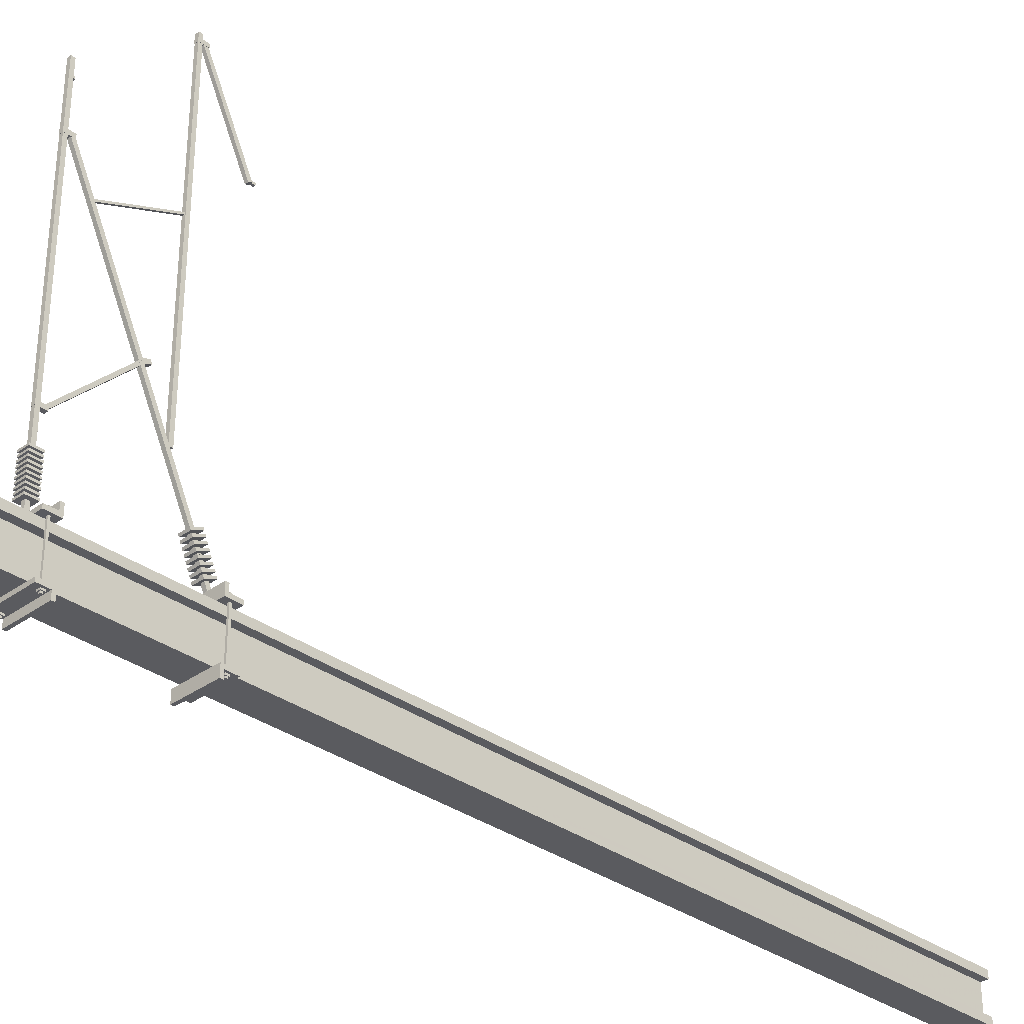
<metadata>
{"format":"obj","ext":"obj","renderer":"f3d","projection":"perspective","resolution":1024,"background":"white","views":[{"elev":-32.9,"azim":-134.9,"up":"+Z"}]}
</metadata>
<code>
o catenary_anti
v 0.0625 1 -2.875
v 0.0625 1 -3.125
v 0.0625 -7 -2.875
v 0.0625 -7 -3.125
v -0.0625 1 -3.125
v -0.0625 1 -2.875
v -0.0625 -7 -3.125
v -0.0625 -7 -2.875
v 0.125 1 -2.812
v 0.125 1 -2.875
v 0.125 -7 -2.812
v 0.125 -7 -2.875
v -0.125 1 -2.875
v -0.125 1 -2.812
v -0.125 -7 -2.875
v -0.125 -7 -2.812
v 0.125 1 -3.125
v 0.125 1 -3.188
v 0.125 -7 -3.125
v 0.125 -7 -3.188
v -0.125 1 -3.188
v -0.125 1 -3.125
v -0.125 -7 -3.188
v -0.125 -7 -3.125
v 0.01562 0.2969 -2.375
v 0.01562 0.2969 -2.672
v 0.01562 0.2656 -2.375
v 0.01562 0.2656 -2.672
v -0.01562 0.2969 -2.672
v -0.01562 0.2969 -2.375
v -0.01562 0.2656 -2.672
v -0.01562 0.2656 -2.375
v 0.01562 -0.7088 -2.397
v 0.01562 -0.8163 -2.65
v 0.01562 -0.7376 -2.385
v 0.01562 -0.845 -2.638
v -0.01562 -0.8163 -2.65
v -0.01562 -0.7088 -2.397
v -0.01562 -0.845 -2.638
v -0.01562 -0.7376 -2.385
v 0.04688 0.3281 -2.5
v 0.04688 0.3281 -2.516
v 0.04688 0.2344 -2.5
v 0.04688 0.2344 -2.516
v -0.04688 0.3281 -2.516
v -0.04688 0.3281 -2.5
v -0.04688 0.2344 -2.516
v -0.04688 0.2344 -2.5
v 0.04688 0.3281 -2.531
v 0.04688 0.3281 -2.547
v 0.04688 0.2344 -2.531
v 0.04688 0.2344 -2.547
v -0.04688 0.3281 -2.547
v -0.04688 0.3281 -2.531
v -0.04688 0.2344 -2.547
v -0.04688 0.2344 -2.531
v 0.04688 0.3281 -2.562
v 0.04688 0.3281 -2.578
v 0.04688 0.2344 -2.562
v 0.04688 0.2344 -2.578
v -0.04688 0.3281 -2.578
v -0.04688 0.3281 -2.562
v -0.04688 0.2344 -2.578
v -0.04688 0.2344 -2.562
v 0.04688 0.3281 -2.594
v 0.04688 0.3281 -2.609
v 0.04688 0.2344 -2.594
v 0.04688 0.2344 -2.609
v -0.04688 0.3281 -2.609
v -0.04688 0.3281 -2.594
v -0.04688 0.2344 -2.609
v -0.04688 0.2344 -2.594
v 0.04688 -0.7362 -2.542
v 0.04688 -0.7436 -2.559
v 0.04688 -0.8225 -2.505
v 0.04688 -0.8298 -2.523
v -0.04688 -0.7436 -2.559
v -0.04688 -0.7362 -2.542
v -0.04688 -0.8298 -2.523
v -0.04688 -0.8225 -2.505
v 0.04688 -0.7509 -2.576
v 0.04688 -0.7582 -2.594
v 0.04688 -0.8372 -2.54
v 0.04688 -0.8445 -2.557
v -0.04688 -0.7582 -2.594
v -0.04688 -0.7509 -2.576
v -0.04688 -0.8445 -2.557
v -0.04688 -0.8372 -2.54
v 0.01562 0.2969 -2.672
v 0.01562 0.2969 -2.75
v 0.01562 0.2656 -2.672
v 0.01562 0.2656 -2.75
v -0.01562 0.2969 -2.75
v -0.01562 0.2969 -2.672
v -0.01562 0.2656 -2.75
v -0.01562 0.2656 -2.672
v 0.01562 -0.8163 -2.65
v 0.01562 -0.8645 -2.764
v 0.01562 -0.845 -2.638
v 0.01562 -0.8933 -2.752
v -0.01562 -0.8645 -2.764
v -0.01562 -0.8163 -2.65
v -0.01562 -0.8933 -2.752
v -0.01562 -0.845 -2.638
v 0.1875 -0.8125 -2.781
v 0.1875 -0.8125 -2.812
v 0.1875 -0.9375 -2.781
v 0.1875 -0.9375 -2.812
v -0.1875 -0.8125 -2.812
v -0.1875 -0.8125 -2.781
v -0.1875 -0.9375 -2.812
v -0.1875 -0.9375 -2.781
v 0.03125 -0.8438 -2.75
v 0.03125 -0.8438 -2.781
v 0.03125 -0.9375 -2.75
v 0.03125 -0.9375 -2.781
v -0.03125 -0.8438 -2.781
v -0.03125 -0.8438 -2.75
v -0.03125 -0.9375 -2.781
v -0.03125 -0.9375 -2.75
v -0.03125 -0.8562 -2.763
v -0.03125 -0.8562 -2.781
v -0.03125 -0.925 -2.763
v -0.03125 -0.925 -2.781
v -0.09375 -0.8562 -2.781
v -0.09375 -0.8562 -2.763
v -0.09375 -0.925 -2.781
v -0.09375 -0.925 -2.763
v 0.09375 -0.8562 -2.763
v 0.09375 -0.8562 -2.781
v 0.09375 -0.925 -2.763
v 0.09375 -0.925 -2.781
v 0.03125 -0.8562 -2.781
v 0.03125 -0.8562 -2.763
v 0.03125 -0.925 -2.781
v 0.03125 -0.925 -2.763
v 0.1875 0.3125 -2.781
v 0.1875 0.3125 -2.812
v 0.1875 0.1875 -2.781
v 0.1875 0.1875 -2.812
v -0.1875 0.3125 -2.812
v -0.1875 0.3125 -2.781
v -0.1875 0.1875 -2.812
v -0.1875 0.1875 -2.781
v 0.06875 0.3 -2.763
v 0.06875 0.3 -2.781
v 0.06875 0.2625 -2.763
v 0.06875 0.2625 -2.781
v 0.03125 0.3 -2.781
v 0.03125 0.3 -2.763
v 0.03125 0.2625 -2.781
v 0.03125 0.2625 -2.763
v 0.03125 0.3125 -2.75
v 0.03125 0.3125 -2.781
v 0.03125 0.25 -2.75
v 0.03125 0.25 -2.781
v -0.03125 0.3125 -2.781
v -0.03125 0.3125 -2.75
v -0.03125 0.25 -2.781
v -0.03125 0.25 -2.75
v -0.03125 0.3 -2.763
v -0.03125 0.3 -2.781
v -0.03125 0.2625 -2.763
v -0.03125 0.2625 -2.781
v -0.06875 0.3 -2.781
v -0.06875 0.3 -2.763
v -0.06875 0.2625 -2.781
v -0.06875 0.2625 -2.763
v 0.1875 -0.8125 -2.723
v 0.1875 -0.8125 -2.781
v 0.1875 -0.8391 -2.723
v 0.1875 -0.8391 -2.781
v -0.1875 -0.8125 -2.781
v -0.1875 -0.8125 -2.723
v -0.1875 -0.8391 -2.781
v -0.1875 -0.8391 -2.723
v 0.1875 0.2141 -2.723
v 0.1875 0.2141 -2.781
v 0.1875 0.1875 -2.723
v 0.1875 0.1875 -2.781
v -0.1875 0.2141 -2.781
v -0.1875 0.2141 -2.723
v -0.1875 0.1875 -2.781
v -0.1875 0.1875 -2.723
v 0.1875 -0.8125 -3.219
v 0.1875 -0.8125 -3.277
v 0.1875 -0.8391 -3.219
v 0.1875 -0.8391 -3.277
v -0.1875 -0.8125 -3.277
v -0.1875 -0.8125 -3.219
v -0.1875 -0.8391 -3.277
v -0.1875 -0.8391 -3.219
v 0.1875 -0.8125 -3.188
v 0.1875 -0.8125 -3.219
v 0.1875 -0.9375 -3.188
v 0.1875 -0.9375 -3.219
v -0.1875 -0.8125 -3.219
v -0.1875 -0.8125 -3.188
v -0.1875 -0.9375 -3.219
v -0.1875 -0.9375 -3.188
v 0.1875 0.2141 -3.219
v 0.1875 0.2141 -3.277
v 0.1875 0.1875 -3.219
v 0.1875 0.1875 -3.277
v -0.1875 0.2141 -3.277
v -0.1875 0.2141 -3.219
v -0.1875 0.1875 -3.277
v -0.1875 0.1875 -3.219
v 0.1875 0.3125 -3.188
v 0.1875 0.3125 -3.219
v 0.1875 0.1875 -3.188
v 0.1875 0.1875 -3.219
v -0.1875 0.3125 -3.219
v -0.1875 0.3125 -3.188
v -0.1875 0.1875 -3.219
v -0.1875 0.1875 -3.188
v -0.1469 0.2594 -2.756
v -0.1469 0.2594 -3.244
v -0.1469 0.2437 -2.756
v -0.1469 0.2437 -3.244
v -0.1625 0.2594 -3.244
v -0.1625 0.2594 -2.756
v -0.1625 0.2437 -3.244
v -0.1625 0.2437 -2.756
v -0.1375 0.2656 -2.769
v -0.1375 0.2656 -2.781
v -0.1375 0.2344 -2.769
v -0.1375 0.2344 -2.781
v -0.1688 0.2656 -2.781
v -0.1688 0.2656 -2.769
v -0.1688 0.2344 -2.781
v -0.1688 0.2344 -2.769
v -0.1375 0.2656 -3.219
v -0.1375 0.2656 -3.231
v -0.1375 0.2344 -3.219
v -0.1375 0.2344 -3.231
v -0.1688 0.2656 -3.231
v -0.1688 0.2656 -3.219
v -0.1688 0.2344 -3.231
v -0.1688 0.2344 -3.219
v 0.175 0.2656 -3.219
v 0.175 0.2656 -3.231
v 0.175 0.2344 -3.219
v 0.175 0.2344 -3.231
v 0.1437 0.2656 -3.231
v 0.1437 0.2656 -3.219
v 0.1437 0.2344 -3.231
v 0.1437 0.2344 -3.219
v 0.1656 0.2594 -2.756
v 0.1656 0.2594 -3.244
v 0.1656 0.2437 -2.756
v 0.1656 0.2437 -3.244
v 0.15 0.2594 -3.244
v 0.15 0.2594 -2.756
v 0.15 0.2437 -3.244
v 0.15 0.2437 -2.756
v 0.175 0.2656 -2.769
v 0.175 0.2656 -2.781
v 0.175 0.2344 -2.769
v 0.175 0.2344 -2.781
v 0.1437 0.2656 -2.781
v 0.1437 0.2656 -2.769
v 0.1437 0.2344 -2.781
v 0.1437 0.2344 -2.769
v -0.1375 -0.8594 -3.219
v -0.1375 -0.8594 -3.231
v -0.1375 -0.8906 -3.219
v -0.1375 -0.8906 -3.231
v -0.1688 -0.8594 -3.231
v -0.1688 -0.8594 -3.219
v -0.1688 -0.8906 -3.231
v -0.1688 -0.8906 -3.219
v -0.1469 -0.8656 -2.756
v -0.1469 -0.8656 -3.244
v -0.1469 -0.8812 -2.756
v -0.1469 -0.8812 -3.244
v -0.1625 -0.8656 -3.244
v -0.1625 -0.8656 -2.756
v -0.1625 -0.8812 -3.244
v -0.1625 -0.8812 -2.756
v -0.1375 -0.8594 -2.769
v -0.1375 -0.8594 -2.781
v -0.1375 -0.8906 -2.769
v -0.1375 -0.8906 -2.781
v -0.1688 -0.8594 -2.781
v -0.1688 -0.8594 -2.769
v -0.1688 -0.8906 -2.781
v -0.1688 -0.8906 -2.769
v 0.175 -0.8594 -3.219
v 0.175 -0.8594 -3.231
v 0.175 -0.8906 -3.219
v 0.175 -0.8906 -3.231
v 0.1437 -0.8594 -3.231
v 0.1437 -0.8594 -3.219
v 0.1437 -0.8906 -3.231
v 0.1437 -0.8906 -3.219
v 0.1656 -0.8656 -2.756
v 0.1656 -0.8656 -3.244
v 0.1656 -0.8812 -2.756
v 0.1656 -0.8812 -3.244
v 0.15 -0.8656 -3.244
v 0.15 -0.8656 -2.756
v 0.15 -0.8812 -3.244
v 0.15 -0.8812 -2.756
v 0.175 -0.8594 -2.769
v 0.175 -0.8594 -2.781
v 0.175 -0.8906 -2.769
v 0.175 -0.8906 -2.781
v 0.1437 -0.8594 -2.781
v 0.1437 -0.8594 -2.769
v 0.1437 -0.8906 -2.781
v 0.1437 -0.8906 -2.769
v 0.04688 0.3281 -2.625
v 0.04688 0.3281 -2.641
v 0.04688 0.2344 -2.625
v 0.04688 0.2344 -2.641
v -0.04688 0.3281 -2.641
v -0.04688 0.3281 -2.625
v -0.04688 0.2344 -2.641
v -0.04688 0.2344 -2.625
v 0.04688 0.3281 -2.656
v 0.04688 0.3281 -2.672
v 0.04688 0.2344 -2.656
v 0.04688 0.2344 -2.672
v -0.04688 0.3281 -2.672
v -0.04688 0.3281 -2.656
v -0.04688 0.2344 -2.672
v -0.04688 0.2344 -2.656
v 0.04688 -0.7655 -2.611
v 0.04688 -0.7729 -2.628
v 0.04688 -0.8518 -2.574
v 0.04688 -0.8592 -2.592
v -0.04688 -0.7729 -2.628
v -0.04688 -0.7655 -2.611
v -0.04688 -0.8592 -2.592
v -0.04688 -0.8518 -2.574
v 0.04688 -0.7802 -2.645
v 0.04688 -0.7875 -2.663
v 0.04688 -0.8665 -2.609
v 0.04688 -0.8738 -2.626
v -0.04688 -0.7875 -2.663
v -0.04688 -0.7802 -2.645
v -0.04688 -0.8738 -2.626
v -0.04688 -0.8665 -2.609
v 0.01562 0.2969 0.1205
v 0.01562 0.2969 -2.375
v 0.01562 0.2656 0.1205
v 0.01562 0.2656 -2.375
v -0.01562 0.2969 -2.375
v -0.01562 0.2969 0.1205
v -0.01562 0.2656 -2.375
v -0.01562 0.2656 0.1205
v 0.01406 0.2459 -2.103
v 0.01406 0.2271 -2.121
v 0.01406 -0.3209 -1.536
v 0.01406 -0.3397 -1.555
v -0.01406 0.2271 -2.121
v -0.01406 0.2459 -2.103
v -0.01406 -0.3397 -1.555
v -0.01406 -0.3209 -1.536
v 0.04688 0.3281 -2.438
v 0.04688 0.3281 -2.453
v 0.04688 0.2344 -2.438
v 0.04688 0.2344 -2.453
v -0.04688 0.3281 -2.453
v -0.04688 0.3281 -2.438
v -0.04688 0.2344 -2.453
v -0.04688 0.2344 -2.438
v 0.04688 0.3281 -2.469
v 0.04688 0.3281 -2.484
v 0.04688 0.2344 -2.469
v 0.04688 0.2344 -2.484
v -0.04688 0.3281 -2.484
v -0.04688 0.3281 -2.469
v -0.04688 0.2344 -2.484
v -0.04688 0.2344 -2.469
v 0.01562 0.2497 -0.3937
v 0.01562 -0.7064 -2.392
v 0.01562 0.2209 -0.3815
v 0.01562 -0.7351 -2.379
v -0.01562 -0.7064 -2.392
v -0.01562 0.2497 -0.3937
v -0.01562 -0.7351 -2.379
v -0.01562 0.2209 -0.3815
v 0.01562 -0.5312 0.808
v 0.01562 -0.5312 -1.97
v 0.01562 -0.5625 0.808
v 0.01562 -0.5625 -1.97
v -0.01562 -0.5312 -1.97
v -0.01562 -0.5312 0.808
v -0.01562 -0.5625 -1.97
v -0.01562 -0.5625 0.808
v 0.01719 0.2984 -2.092
v 0.01719 0.2984 -2.123
v 0.01719 0.2156 -2.092
v 0.01719 0.2156 -2.123
v -0.01719 0.2984 -2.123
v -0.01719 0.2984 -2.092
v -0.01719 0.2156 -2.123
v -0.01719 0.2156 -2.092
v 0.01719 -0.3145 -1.535
v 0.01719 -0.3281 -1.565
v 0.01719 -0.3757 -1.508
v 0.01719 -0.3893 -1.537
v -0.01719 -0.3281 -1.565
v -0.01719 -0.3145 -1.535
v -0.01719 -0.3893 -1.537
v -0.01719 -0.3757 -1.508
v 0.04688 -0.7069 -2.473
v 0.04688 -0.7142 -2.49
v 0.04688 -0.7932 -2.436
v 0.04688 -0.8005 -2.453
v -0.04688 -0.7142 -2.49
v -0.04688 -0.7069 -2.473
v -0.04688 -0.8005 -2.453
v -0.04688 -0.7932 -2.436
v 0.04688 -0.7216 -2.507
v 0.04688 -0.7289 -2.525
v 0.04688 -0.8079 -2.471
v 0.04688 -0.8152 -2.488
v -0.04688 -0.7289 -2.525
v -0.04688 -0.7216 -2.507
v -0.04688 -0.8152 -2.488
v -0.04688 -0.8079 -2.471
v 0.04688 -0.6776 -2.404
v 0.04688 -0.6849 -2.421
v 0.04688 -0.7639 -2.367
v 0.04688 -0.7712 -2.384
v -0.04688 -0.6849 -2.421
v -0.04688 -0.6776 -2.404
v -0.04688 -0.7712 -2.384
v -0.04688 -0.7639 -2.367
v 0.04688 -0.6923 -2.438
v 0.04688 -0.6996 -2.456
v 0.04688 -0.7786 -2.402
v 0.04688 -0.7859 -2.419
v -0.04688 -0.6996 -2.456
v -0.04688 -0.6923 -2.438
v -0.04688 -0.7859 -2.419
v -0.04688 -0.7786 -2.402
v 0.04688 0.3281 -2.406
v 0.04688 0.3281 -2.422
v 0.04688 0.2344 -2.406
v 0.04688 0.2344 -2.422
v -0.04688 0.3281 -2.422
v -0.04688 0.3281 -2.406
v -0.04688 0.2344 -2.422
v -0.04688 0.2344 -2.406
v 0.04688 0.3281 -2.375
v 0.04688 0.3281 -2.391
v 0.04688 0.2344 -2.375
v 0.04688 0.2344 -2.391
v -0.04688 0.3281 -2.391
v -0.04688 0.3281 -2.375
v -0.04688 0.2344 -2.391
v -0.04688 0.2344 -2.375
v 0.009375 -0.9406 0.004907
v 0.009375 -0.9406 -0.01384
v 0.009375 -1 0.004907
v 0.009375 -1 -0.01384
v -0.009375 -0.9406 -0.01384
v -0.009375 -0.9406 0.004907
v -0.009375 -1 -0.01384
v -0.009375 -1 0.004907
v 0.009375 0.2656 0.004907
v 0.009375 0.2656 -0.01384
v 0.009375 0.25 0.004907
v 0.009375 0.25 -0.01384
v -0.009375 0.2656 -0.01384
v -0.009375 0.2656 0.004907
v -0.009375 0.25 -0.01384
v -0.009375 0.25 0.004907
v 0.01719 -0.5297 0.7674
v 0.01719 -0.5297 0.7362
v 0.01719 -0.6125 0.7674
v 0.01719 -0.6125 0.7362
v -0.01719 -0.5297 0.7362
v -0.01719 -0.5297 0.7674
v -0.01719 -0.6125 0.7362
v -0.01719 -0.6125 0.7674
v 0.01719 0.2984 -0.3685
v 0.01719 0.2984 -0.4029
v 0.01719 0.2125 -0.3685
v 0.01719 0.2125 -0.4029
v -0.01719 0.2984 -0.4029
v -0.01719 0.2984 -0.3685
v -0.01719 0.2125 -0.4029
v -0.01719 0.2125 -0.3685
v 0.007812 0.09203 -0.7203
v 0.007812 0.08605 -0.7347
v 0.007812 -0.5359 -0.4602
v 0.007812 -0.5419 -0.4746
v -0.007812 0.08605 -0.7347
v -0.007812 0.09203 -0.7203
v -0.007812 -0.5419 -0.4746
v -0.007812 -0.5359 -0.4602
v 0.01406 -0.5725 0.7376
v 0.01406 -0.9445 -0.02494
v 0.01406 -0.6006 0.7513
v 0.01406 -0.9725 -0.01124
v -0.01406 -0.9445 -0.02494
v -0.01406 -0.5725 0.7376
v -0.01406 -0.9725 -0.01124
v -0.01406 -0.6006 0.7513
f 3 4 2 1
f 7 8 6 5
f 6 1 2 5
f 7 4 3 8
f 12 15 13 10
f 11 12 10 9
f 16 11 9 14
f 15 16 14 13
f 14 9 10 13
f 15 12 11 16
f 20 23 21 18
f 19 20 18 17
f 24 19 17 22
f 23 24 22 21
f 22 17 18 21
f 23 20 19 24
f 27 28 26 25
f 31 32 30 29
f 30 25 26 29
f 31 28 27 32
f 35 36 34 33
f 40 35 33 38
f 39 40 38 37
f 38 33 34 37
f 39 36 35 40
f 44 47 45 42
f 43 44 42 41
f 48 43 41 46
f 47 48 46 45
f 46 41 42 45
f 47 44 43 48
f 52 55 53 50
f 51 52 50 49
f 56 51 49 54
f 55 56 54 53
f 54 49 50 53
f 55 52 51 56
f 60 63 61 58
f 59 60 58 57
f 64 59 57 62
f 63 64 62 61
f 62 57 58 61
f 63 60 59 64
f 68 71 69 66
f 67 68 66 65
f 72 67 65 70
f 71 72 70 69
f 70 65 66 69
f 71 68 67 72
f 76 79 77 74
f 75 76 74 73
f 80 75 73 78
f 79 80 78 77
f 78 73 74 77
f 79 76 75 80
f 84 87 85 82
f 83 84 82 81
f 88 83 81 86
f 87 88 86 85
f 86 81 82 85
f 87 84 83 88
f 91 92 90 89
f 95 96 94 93
f 94 89 90 93
f 95 92 91 96
f 99 100 98 97
f 103 104 102 101
f 102 97 98 101
f 103 100 99 104
f 108 111 109 106
f 107 108 106 105
f 112 107 105 110
f 111 112 110 109
f 110 105 106 109
f 111 108 107 112
f 116 119 117 114
f 115 116 114 113
f 120 115 113 118
f 119 120 118 117
f 118 113 114 117
f 119 116 115 120
f 124 127 125 122
f 123 124 122 121
f 128 123 121 126
f 127 128 126 125
f 126 121 122 125
f 127 124 123 128
f 132 135 133 130
f 131 132 130 129
f 136 131 129 134
f 135 136 134 133
f 134 129 130 133
f 135 132 131 136
f 140 143 141 138
f 139 140 138 137
f 144 139 137 142
f 143 144 142 141
f 142 137 138 141
f 143 140 139 144
f 148 151 149 146
f 147 148 146 145
f 152 147 145 150
f 151 152 150 149
f 150 145 146 149
f 151 148 147 152
f 156 159 157 154
f 155 156 154 153
f 160 155 153 158
f 159 160 158 157
f 158 153 154 157
f 159 156 155 160
f 164 167 165 162
f 163 164 162 161
f 168 163 161 166
f 167 168 166 165
f 166 161 162 165
f 167 164 163 168
f 171 172 170 169
f 176 171 169 174
f 175 176 174 173
f 174 169 170 173
f 175 172 171 176
f 179 180 178 177
f 184 179 177 182
f 183 184 182 181
f 182 177 178 181
f 183 180 179 184
f 188 191 189 186
f 187 188 186 185
f 191 192 190 189
f 190 185 186 189
f 191 188 187 192
f 196 199 197 194
f 195 196 194 193
f 200 195 193 198
f 199 200 198 197
f 198 193 194 197
f 199 196 195 200
f 204 207 205 202
f 203 204 202 201
f 207 208 206 205
f 206 201 202 205
f 207 204 203 208
f 212 215 213 210
f 211 212 210 209
f 216 211 209 214
f 215 216 214 213
f 214 209 210 213
f 215 212 211 216
f 220 223 221 218
f 219 220 218 217
f 224 219 217 222
f 223 224 222 221
f 222 217 218 221
f 223 220 219 224
f 228 231 229 226
f 227 228 226 225
f 232 227 225 230
f 231 232 230 229
f 230 225 226 229
f 231 228 227 232
f 236 239 237 234
f 235 236 234 233
f 240 235 233 238
f 239 240 238 237
f 238 233 234 237
f 239 236 235 240
f 244 247 245 242
f 243 244 242 241
f 248 243 241 246
f 247 248 246 245
f 246 241 242 245
f 247 244 243 248
f 252 255 253 250
f 251 252 250 249
f 256 251 249 254
f 255 256 254 253
f 254 249 250 253
f 255 252 251 256
f 260 263 261 258
f 259 260 258 257
f 264 259 257 262
f 263 264 262 261
f 262 257 258 261
f 263 260 259 264
f 268 271 269 266
f 267 268 266 265
f 272 267 265 270
f 271 272 270 269
f 270 265 266 269
f 271 268 267 272
f 276 279 277 274
f 275 276 274 273
f 280 275 273 278
f 279 280 278 277
f 278 273 274 277
f 279 276 275 280
f 284 287 285 282
f 283 284 282 281
f 288 283 281 286
f 287 288 286 285
f 286 281 282 285
f 287 284 283 288
f 292 295 293 290
f 291 292 290 289
f 296 291 289 294
f 295 296 294 293
f 294 289 290 293
f 295 292 291 296
f 300 303 301 298
f 299 300 298 297
f 304 299 297 302
f 303 304 302 301
f 302 297 298 301
f 303 300 299 304
f 308 311 309 306
f 307 308 306 305
f 312 307 305 310
f 311 312 310 309
f 310 305 306 309
f 311 308 307 312
f 316 319 317 314
f 315 316 314 313
f 320 315 313 318
f 319 320 318 317
f 318 313 314 317
f 319 316 315 320
f 324 327 325 322
f 323 324 322 321
f 328 323 321 326
f 327 328 326 325
f 326 321 322 325
f 327 324 323 328
f 332 335 333 330
f 331 332 330 329
f 336 331 329 334
f 335 336 334 333
f 334 329 330 333
f 335 332 331 336
f 340 343 341 338
f 339 340 338 337
f 344 339 337 342
f 343 344 342 341
f 342 337 338 341
f 343 340 339 344
f 347 348 346 345
f 352 347 345 350
f 351 352 350 349
f 350 345 346 349
f 351 348 347 352
f 356 359 357 354
f 355 356 354 353
f 360 355 353 358
f 359 360 358 357
f 364 367 365 362
f 363 364 362 361
f 368 363 361 366
f 367 368 366 365
f 366 361 362 365
f 367 364 363 368
f 372 375 373 370
f 371 372 370 369
f 376 371 369 374
f 375 376 374 373
f 374 369 370 373
f 375 372 371 376
f 379 380 378 377
f 384 379 377 382
f 383 384 382 381
f 382 377 378 381
f 383 380 379 384
f 388 391 389 386
f 387 388 386 385
f 392 387 385 390
f 391 392 390 389
f 390 385 386 389
f 391 388 387 392
f 396 399 397 394
f 395 396 394 393
f 400 395 393 398
f 399 400 398 397
f 398 393 394 397
f 399 396 395 400
f 404 407 405 402
f 403 404 402 401
f 408 403 401 406
f 407 408 406 405
f 406 401 402 405
f 407 404 403 408
f 412 415 413 410
f 411 412 410 409
f 416 411 409 414
f 415 416 414 413
f 414 409 410 413
f 415 412 411 416
f 420 423 421 418
f 419 420 418 417
f 424 419 417 422
f 423 424 422 421
f 422 417 418 421
f 423 420 419 424
f 428 431 429 426
f 427 428 426 425
f 432 427 425 430
f 431 432 430 429
f 430 425 426 429
f 431 428 427 432
f 436 439 437 434
f 435 436 434 433
f 440 435 433 438
f 439 440 438 437
f 438 433 434 437
f 439 436 435 440
f 444 447 445 442
f 443 444 442 441
f 448 443 441 446
f 447 448 446 445
f 446 441 442 445
f 447 444 443 448
f 452 455 453 450
f 451 452 450 449
f 456 451 449 454
f 455 456 454 453
f 454 449 450 453
f 455 452 451 456
f 460 463 461 458
f 459 460 458 457
f 464 459 457 462
f 463 464 462 461
f 463 460 459 464
f 468 471 469 466
f 467 468 466 465
f 472 467 465 470
f 471 472 470 469
f 471 468 467 472
f 476 479 477 474
f 475 476 474 473
f 480 475 473 478
f 479 480 478 477
f 478 473 474 477
f 479 476 475 480
f 484 487 485 482
f 483 484 482 481
f 488 483 481 486
f 487 488 486 485
f 486 481 482 485
f 487 484 483 488
f 492 495 493 490
f 491 492 490 489
f 496 491 489 494
f 495 496 494 493
f 500 503 501 498
f 499 500 498 497
f 504 499 497 502
f 503 504 502 501
f 502 497 498 501
f 503 500 499 504

</code>
